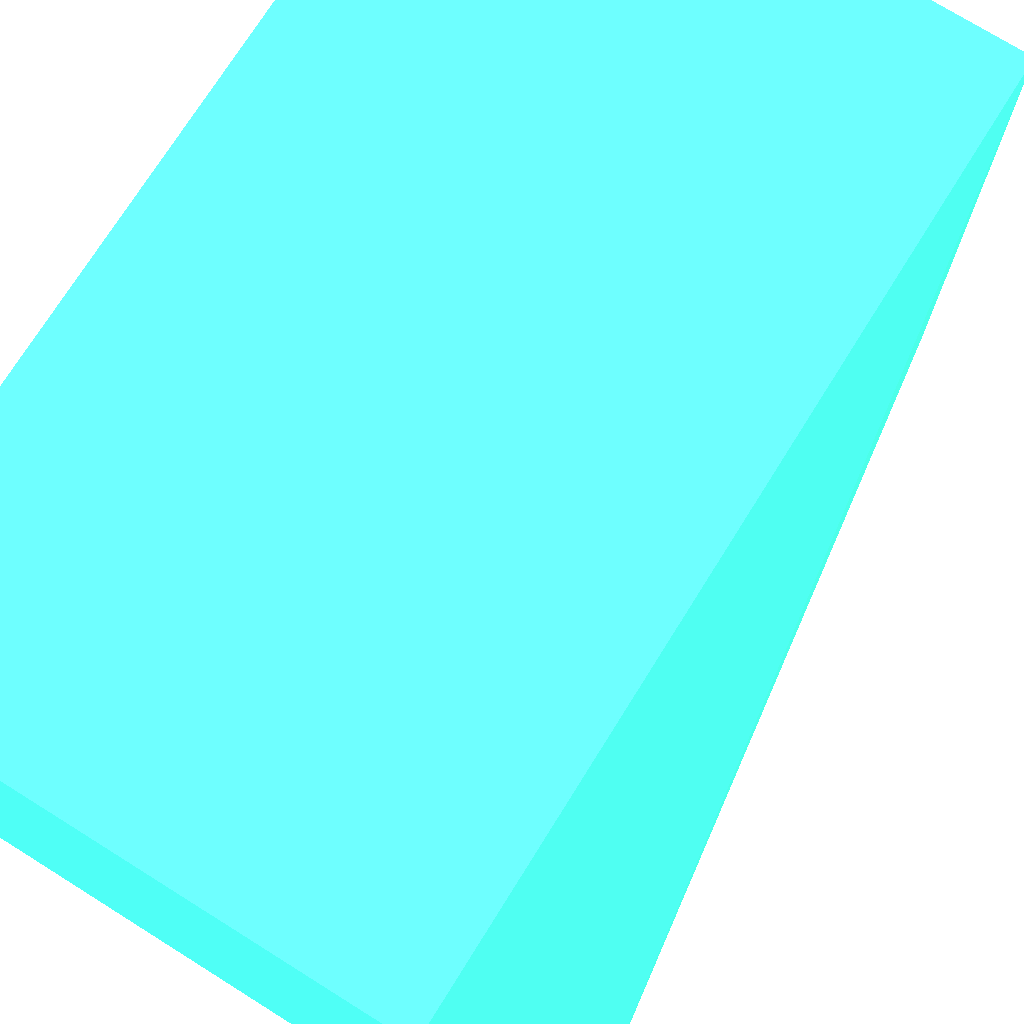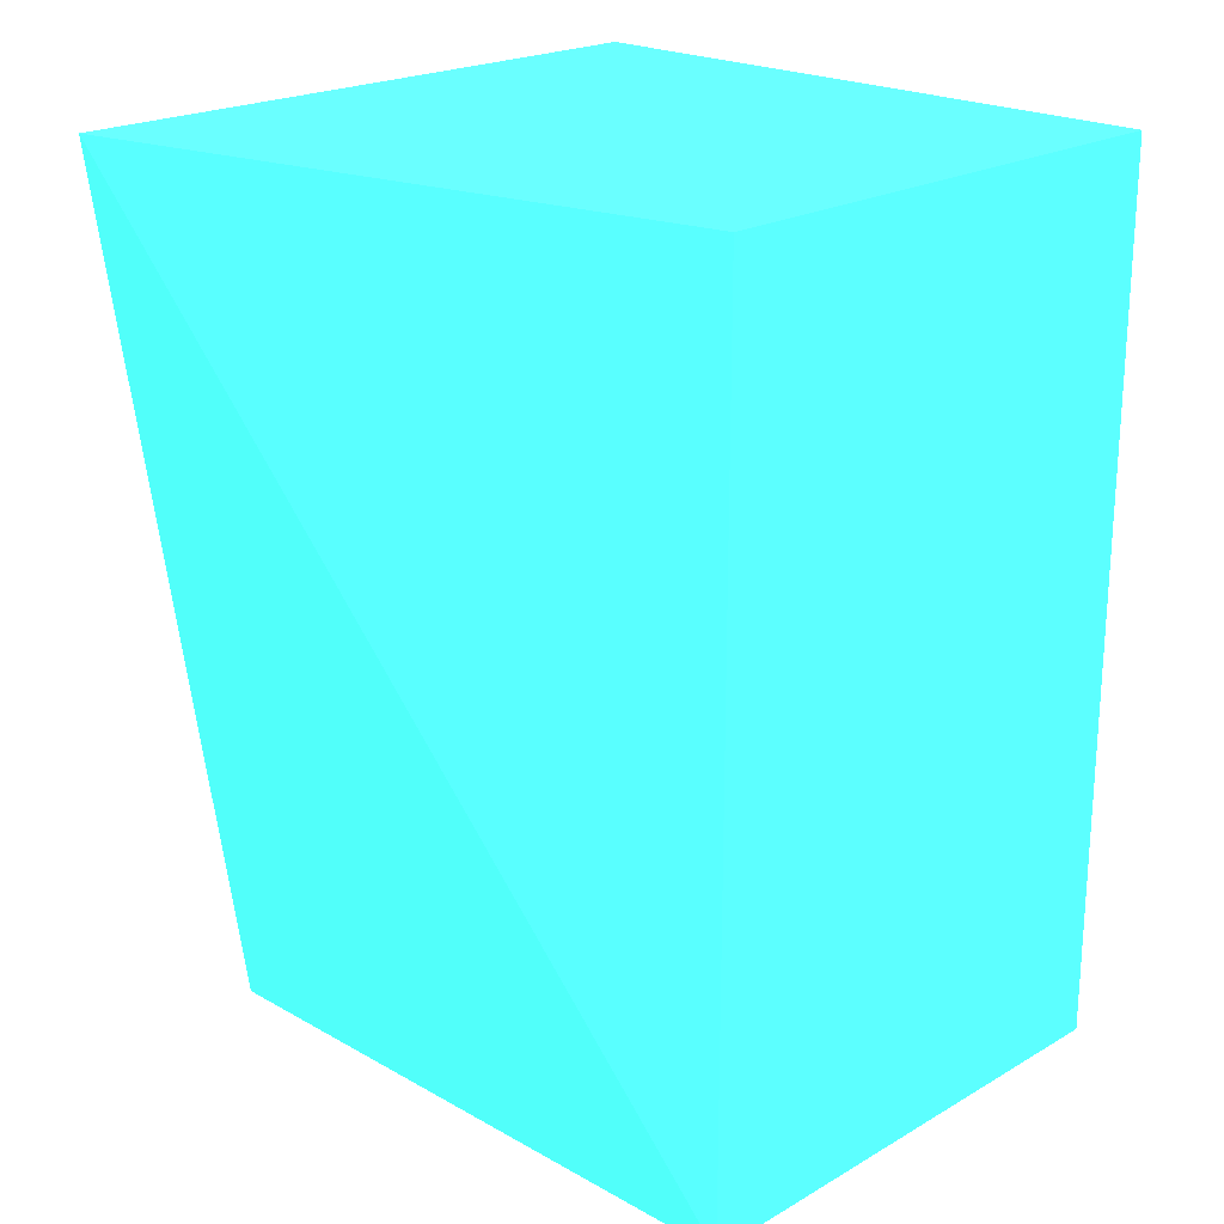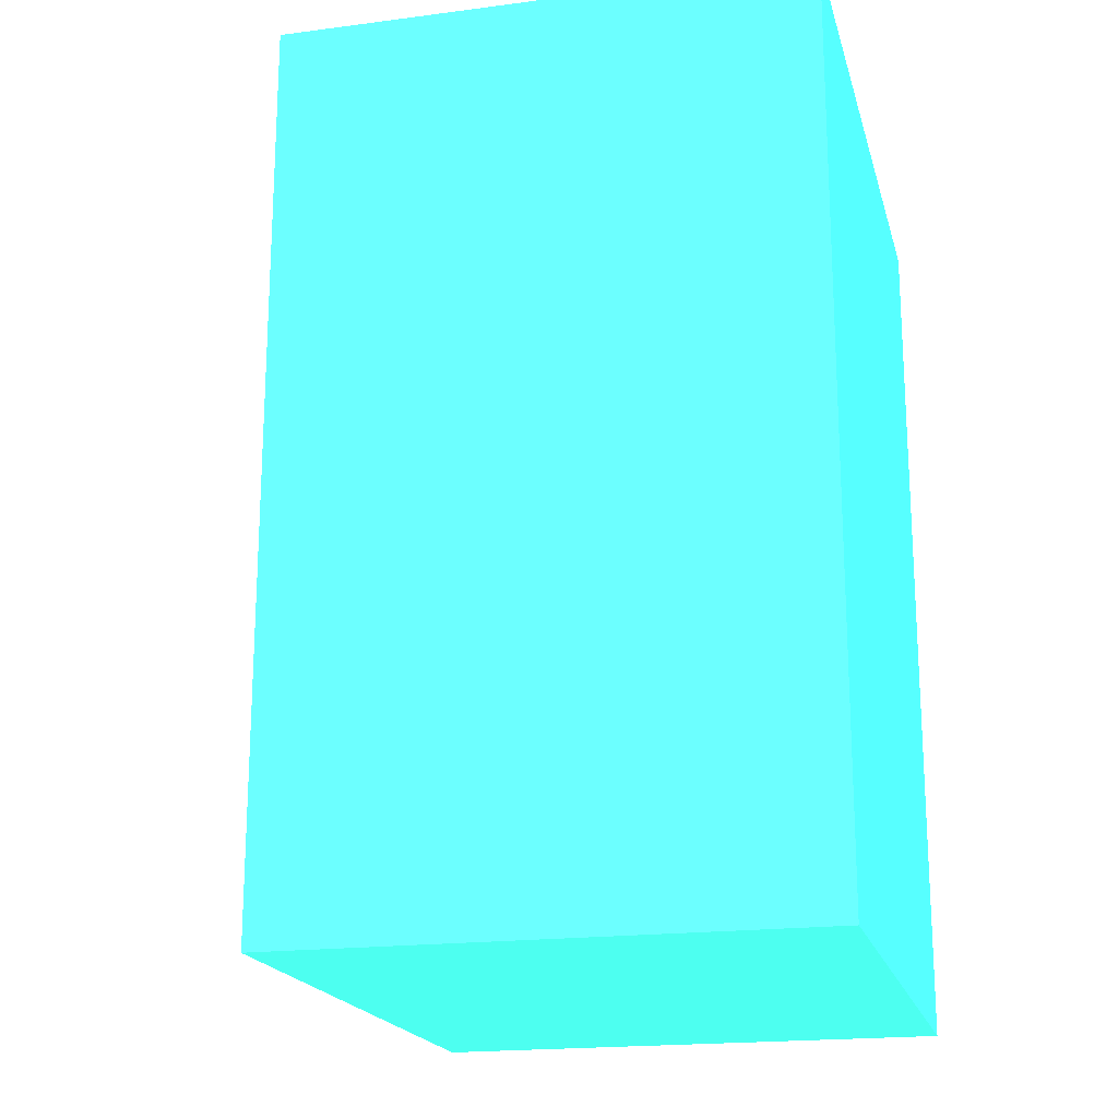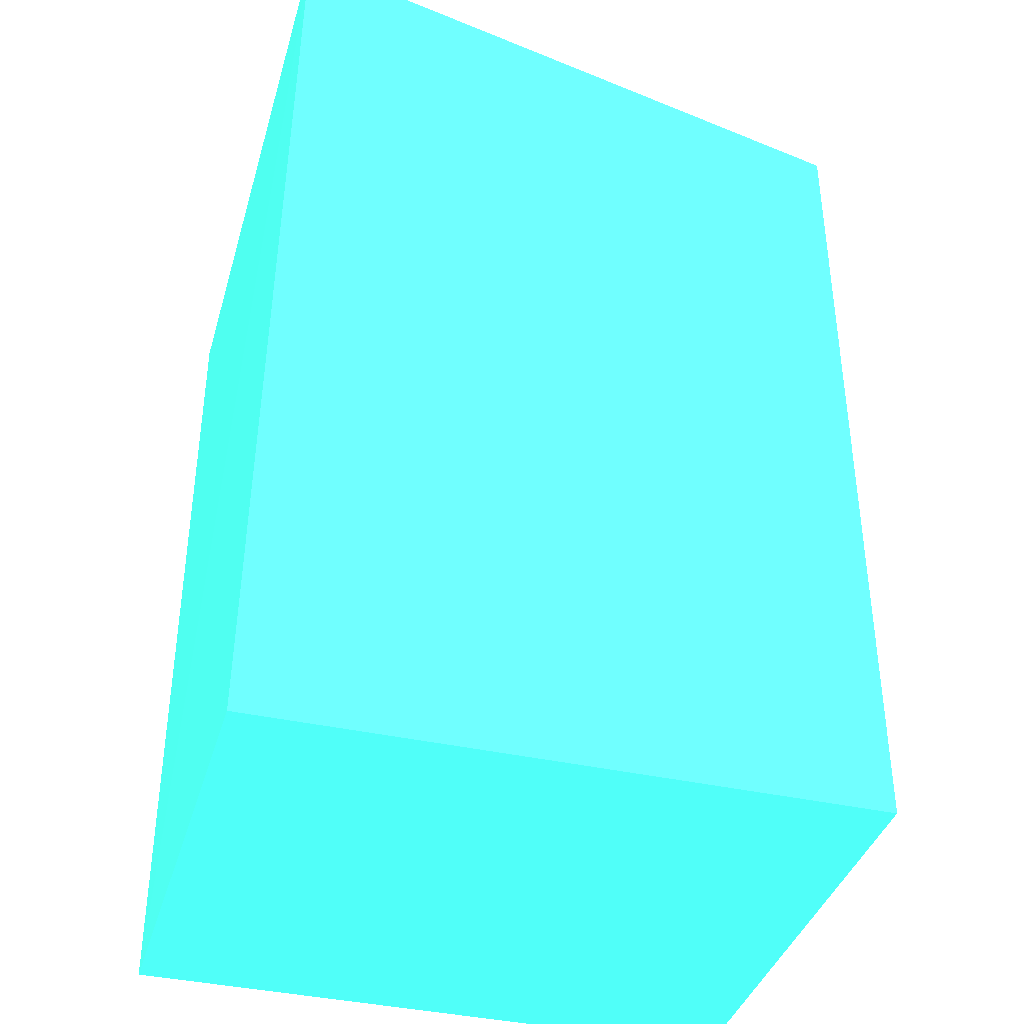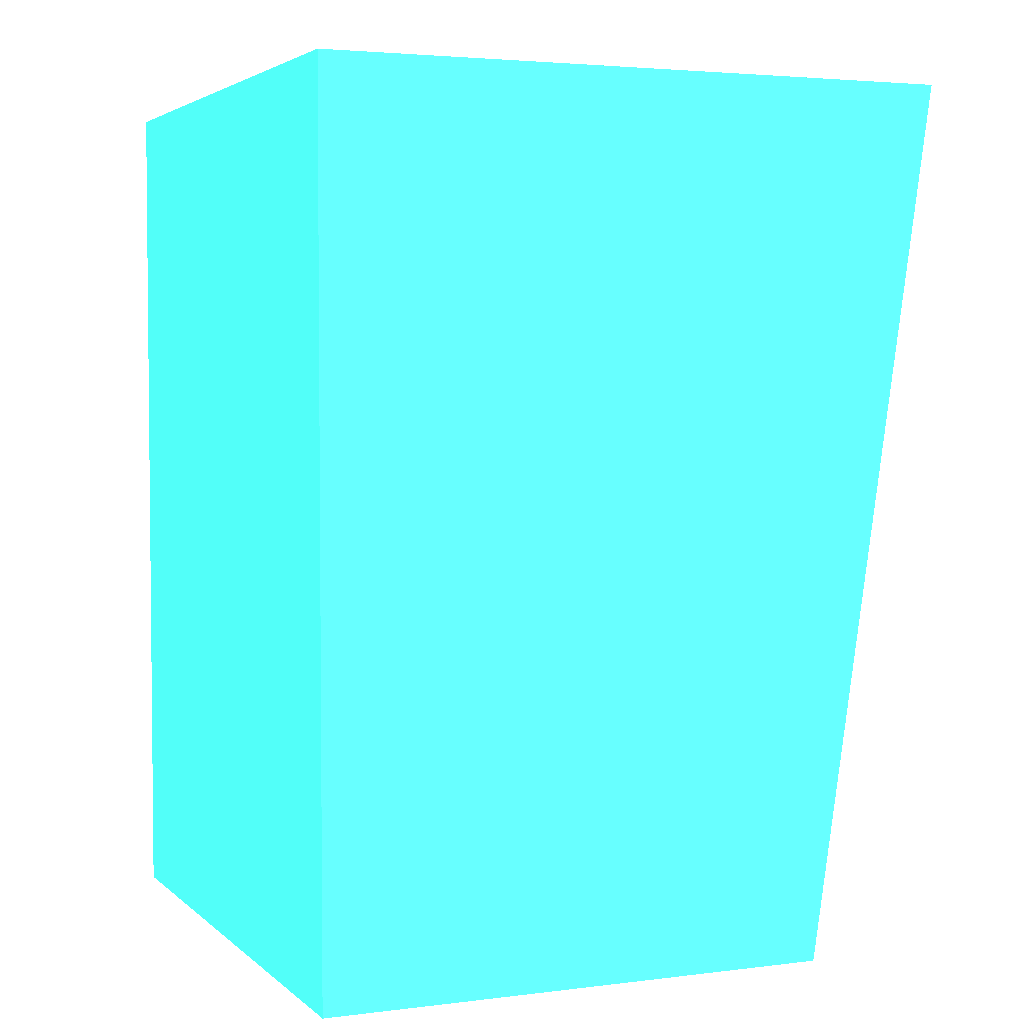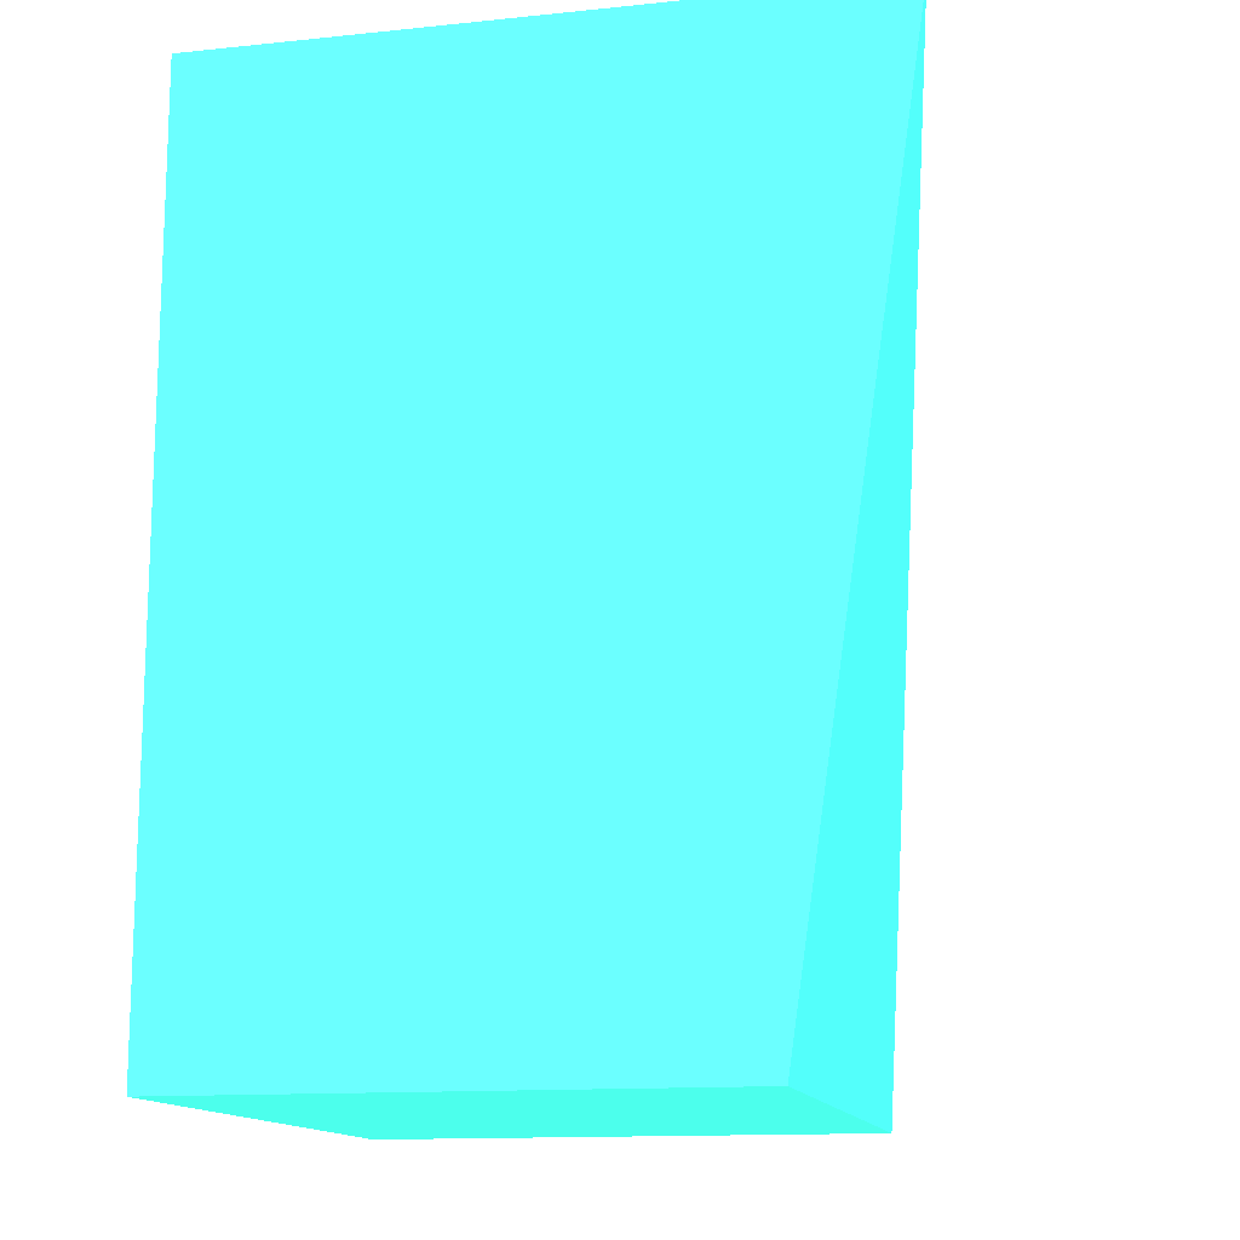
<metadata>
{"format":"obj","ext":"obj","renderer":"f3d","projection":"perspective","resolution":1024,"background":"white","views":[{"elev":73.7,"azim":-148.0,"up":"+Z"},{"elev":21.6,"azim":-45.4,"up":"+Y"},{"elev":-19.1,"azim":13.9,"up":"+Y"},{"elev":-38.5,"azim":-105.9,"up":"+Y"},{"elev":3.5,"azim":156.9,"up":"+Y"},{"elev":-13.9,"azim":-167.5,"up":"+Y"}]}
</metadata>
<code>
v 30 22.5 16.73 0.2314 0.9647 0.7059
v 30 0 16.73 0.2314 0.9647 0.7059
v 30 22.5 0.5769 0.2314 0.9647 0.7059
v 13.49 22.5 0.493 0.2314 0.9647 0.7059
v 16.73 22.5 16.73 0.2314 0.9647 0.7059
v 30 0 0.5769 0.2314 0.9647 0.7059
v 16.73 0 16.73 0.2314 0.9647 0.7059
v 16.73 0 0.5769 0.2314 0.9647 0.7059
f 1 2 3
f 1 3 4
f 5 2 1
f 5 1 4
f 6 3 2
f 6 4 3
f 7 5 4
f 7 2 5
f 7 6 2
f 8 7 4
f 8 4 6
f 8 6 7

</code>
